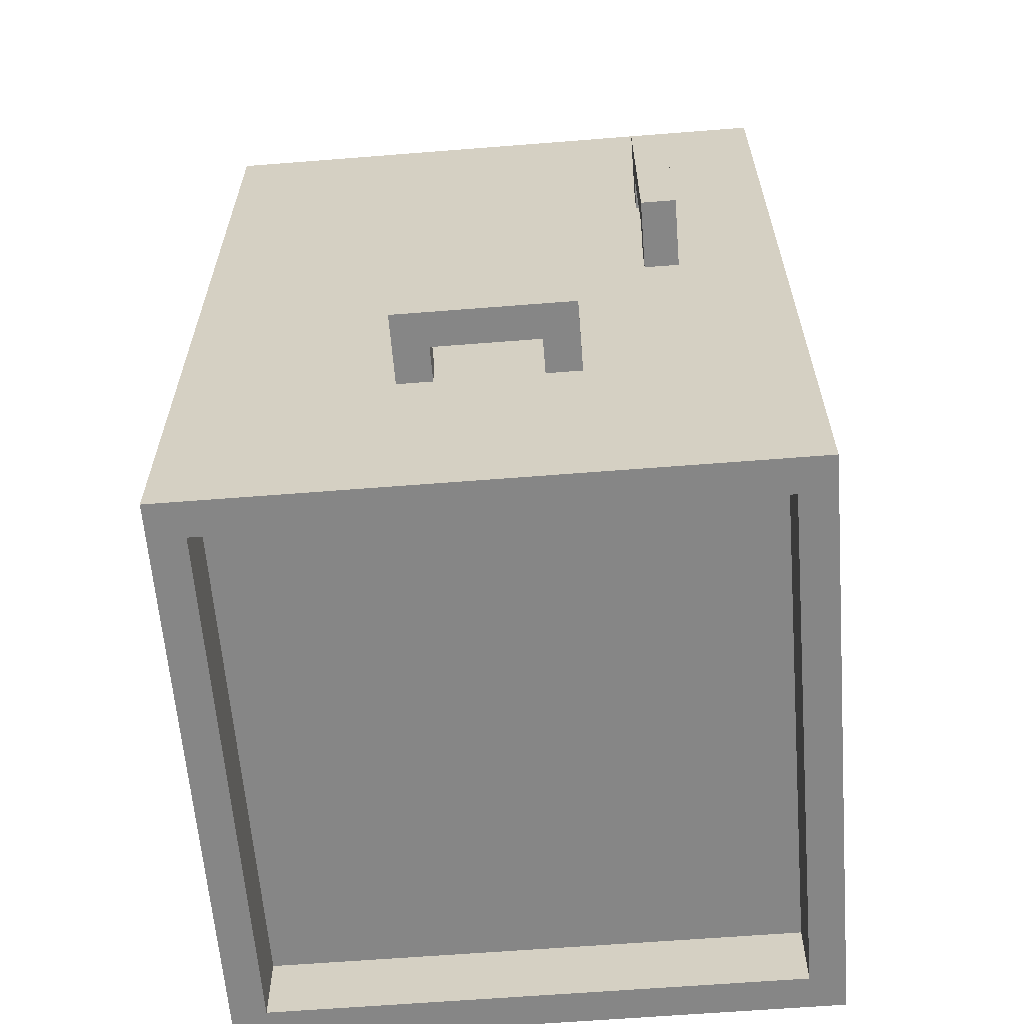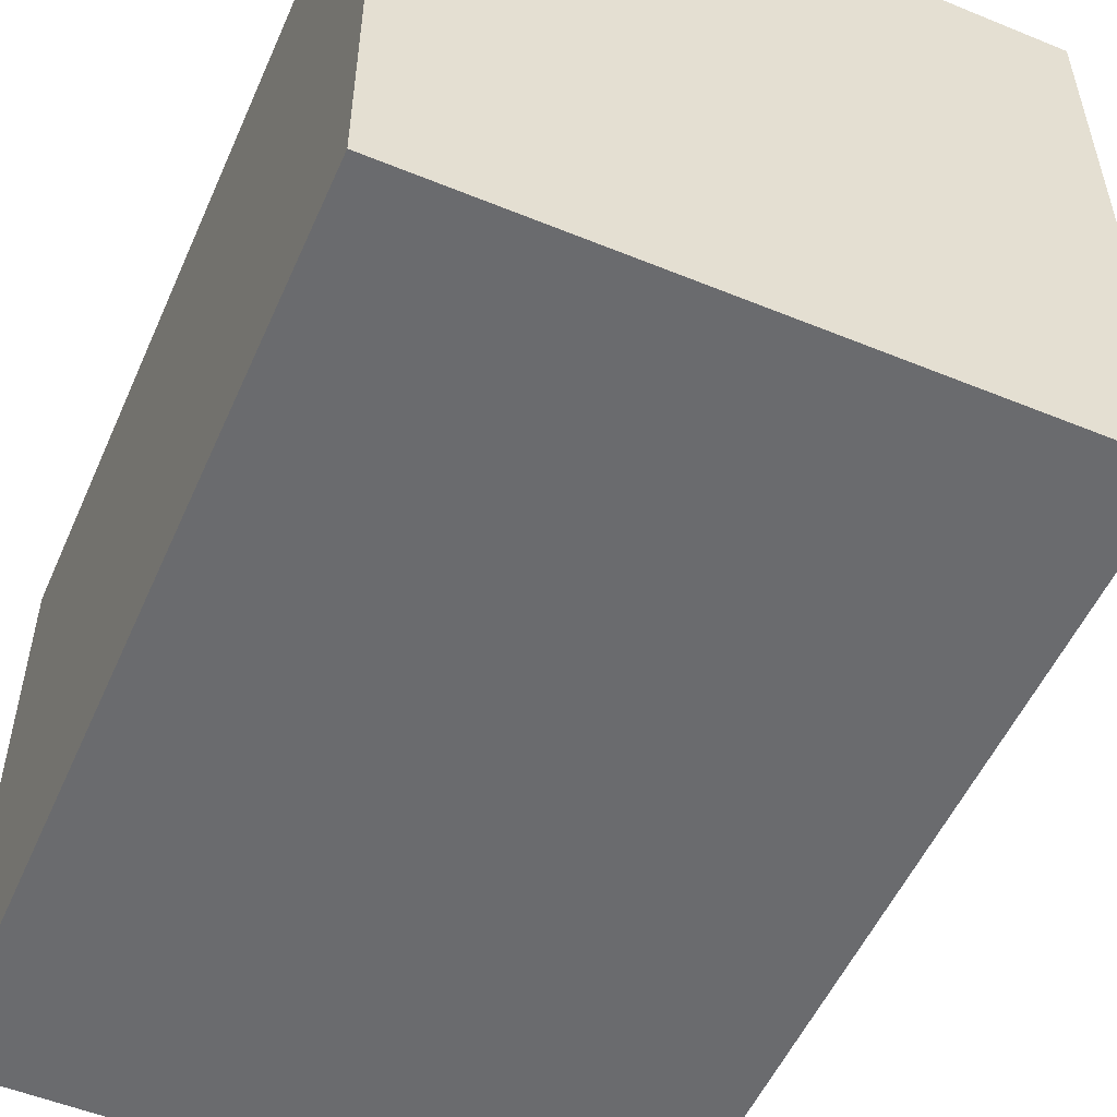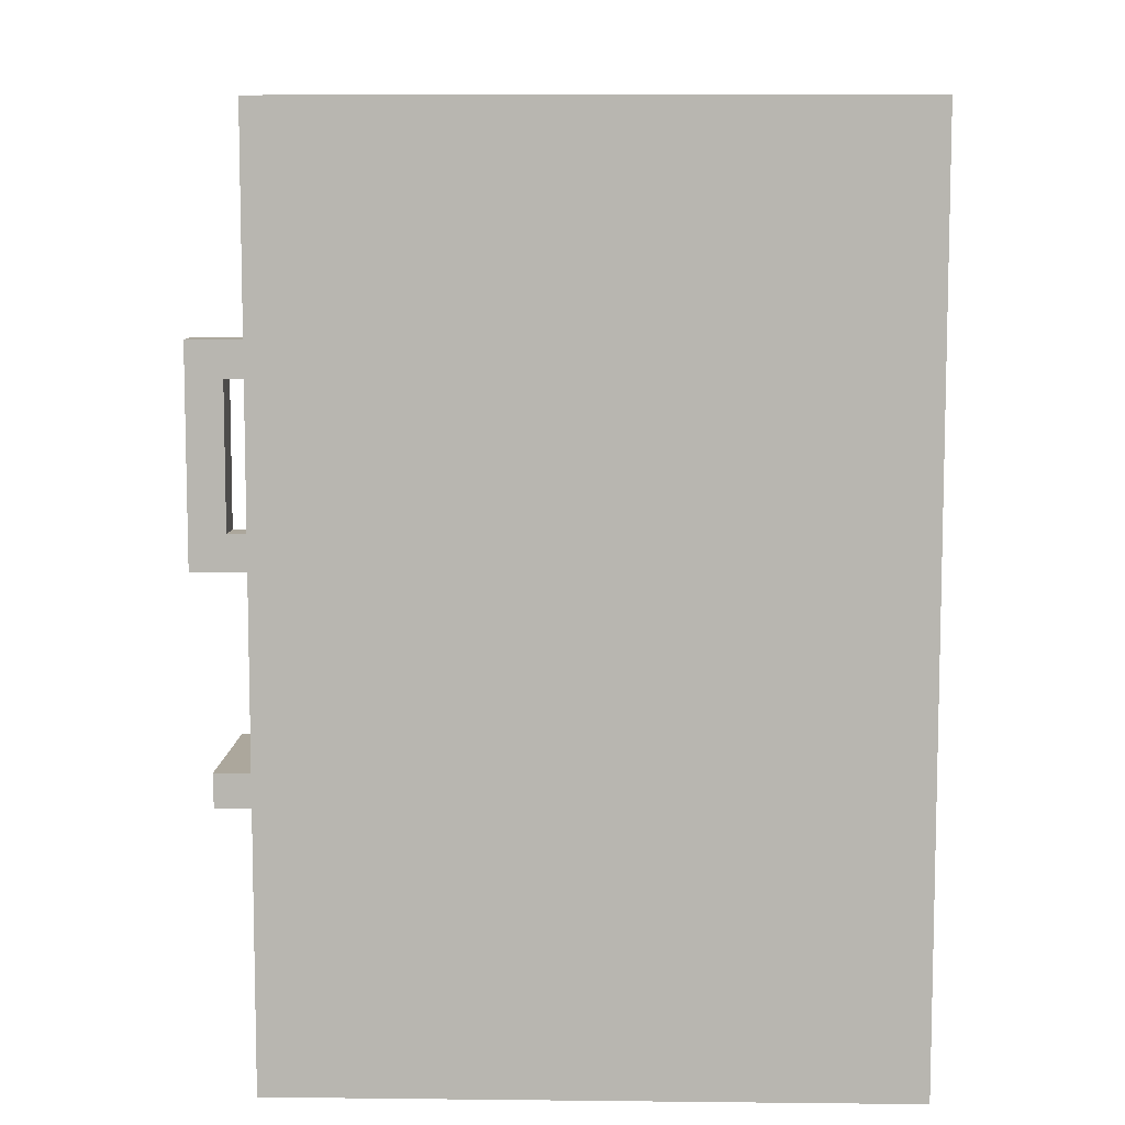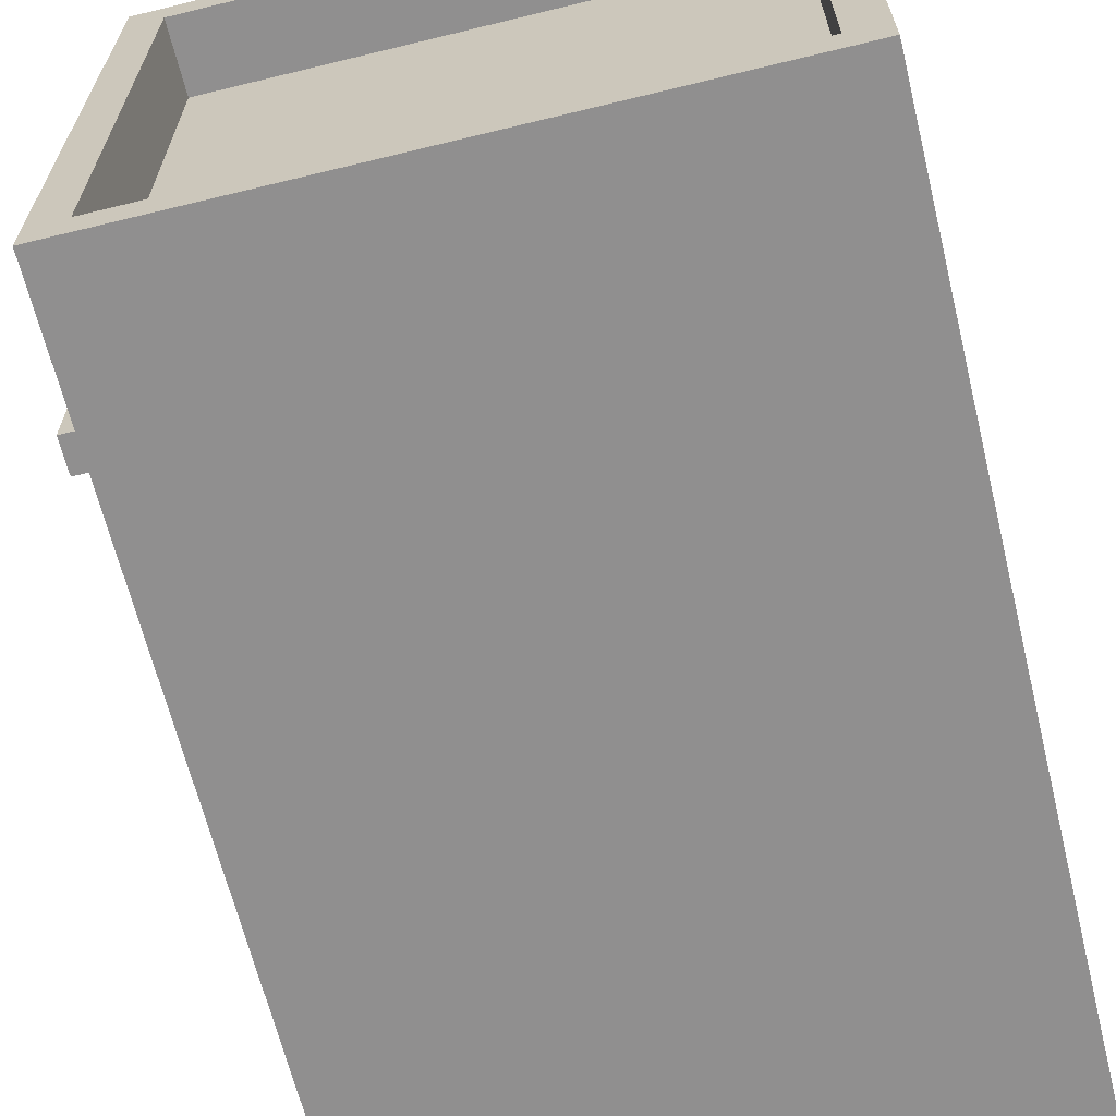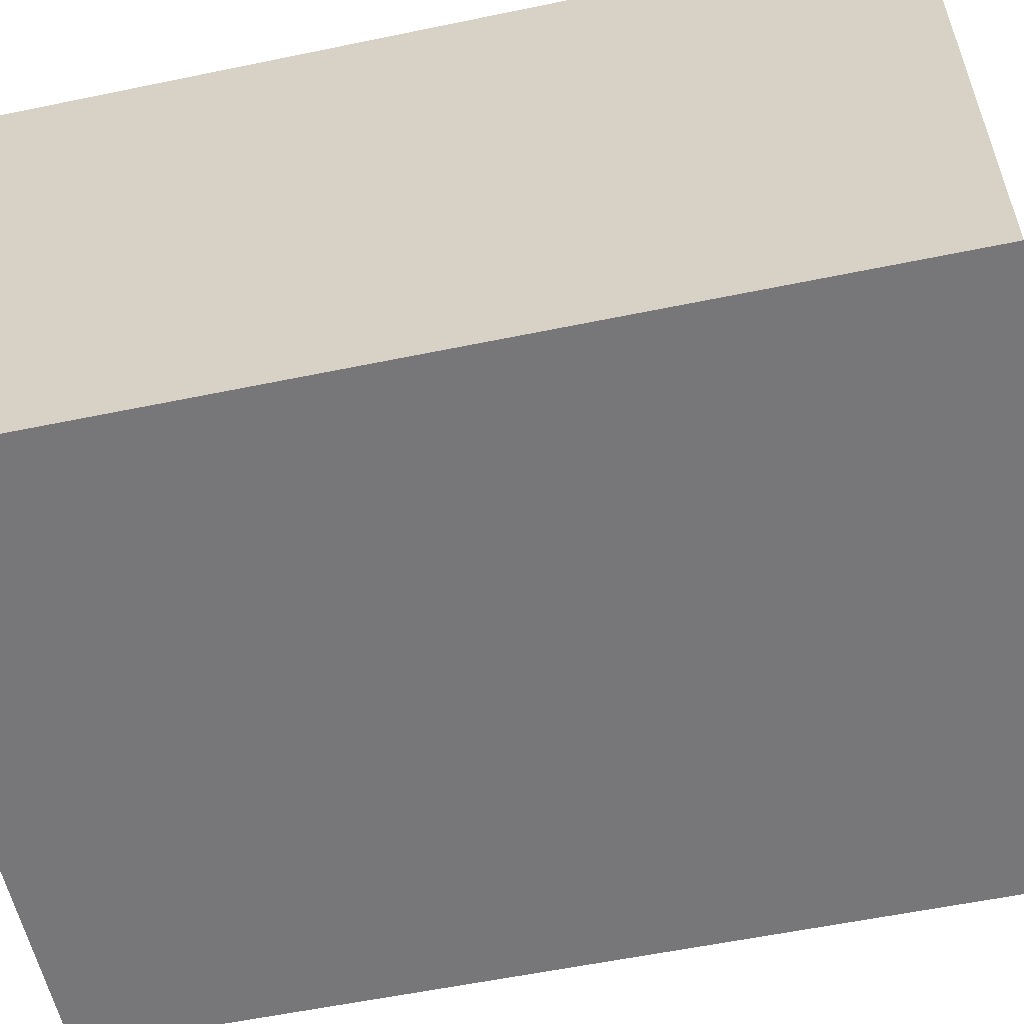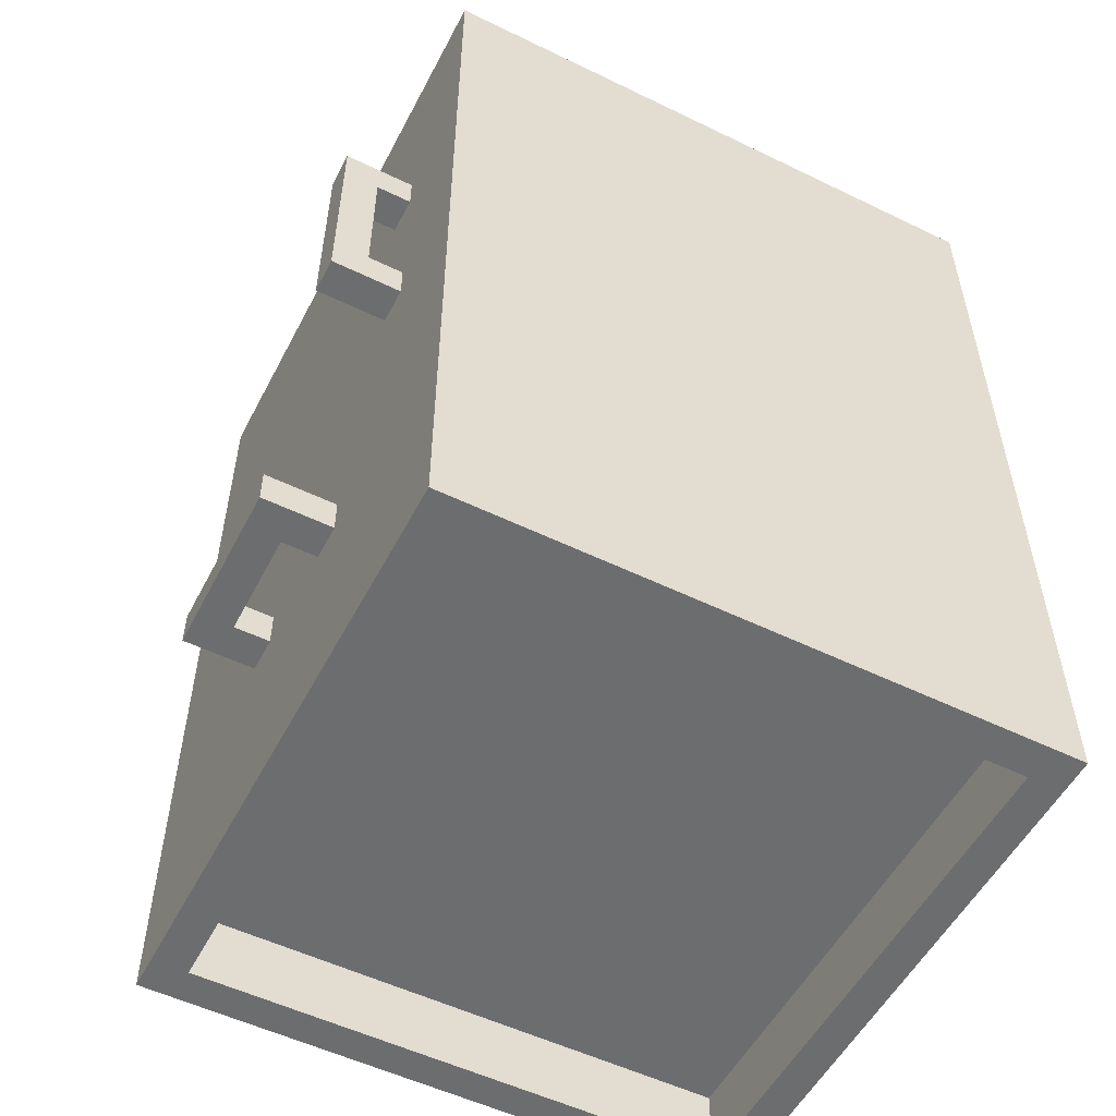
<metadata>
{"format":"obj","ext":"obj","renderer":"f3d","projection":"perspective","resolution":1024,"background":"white","views":[{"elev":-62.2,"azim":-85.4,"up":"+Y"},{"elev":-53.4,"azim":156.4,"up":"+Z"},{"elev":8.3,"azim":1.7,"up":"+Y"},{"elev":-65.4,"azim":13.8,"up":"+Z"},{"elev":-57.2,"azim":102.2,"up":"+Z"},{"elev":-53.9,"azim":-27.3,"up":"+Y"}]}
</metadata>
<code>
o
v 1 2.6 -1.8
v 1 2.6 -2.3
v 1 2.7 -1.8
v 1 2.7 -2.3
v 1 3.3 -1.5
v 1 3.3 -1.6
v 1 3.9 -1.5
v 1 3.9 -1.6
v 1.2 2 -1.2
v 1.2 2 -2.9
v 1.2 2.1 -1.3
v 1.2 2.1 -2.8
v 1.2 2.6 -1.8
v 1.2 2.6 -1.9
v 1.2 2.6 -2.2
v 1.2 2.6 -2.3
v 1.2 2.7 -1.3
v 1.2 2.7 -1.8
v 1.2 2.7 -1.9
v 1.2 2.7 -2.2
v 1.2 2.7 -2.3
v 1.2 2.7 -2.8
v 1.2 2.8 -1.2
v 1.2 2.8 -2.9
v 1.2 3.1 -1.9
v 1.2 3.1 -2.5
v 1.2 3.3 -1.5
v 1.2 3.3 -1.6
v 1.2 3.4 -1.5
v 1.2 3.4 -1.6
v 1.2 3.8 -1.5
v 1.2 3.8 -1.6
v 1.2 3.9 -1.5
v 1.2 3.9 -1.6
v 1.2 4.1 -1.9
v 1.2 4.1 -2.5
v 1.2 4.4 -1.2
v 1.2 4.4 -1.3
v 1.2 4.4 -2.8
v 1.2 4.4 -2.9
v 1.2 4.5 -1.2
v 1.2 4.5 -1.3
v 1.2 4.5 -2.8
v 1.2 4.5 -2.9
v 2.8 2 -1.3
v 2.8 2 -2.8
v 2.8 2.2 -1.3
v 2.8 2.2 -2.8
v 1.1 2.6 -1.9
v 1.1 2.6 -2.2
v 1.1 2.7 -1.9
v 1.1 2.7 -2.2
v 1.1 3.4 -1.5
v 1.1 3.4 -1.6
v 1.1 3.8 -1.5
v 1.1 3.8 -1.6
v 1.3 2 -1.3
v 1.3 2 -2.8
v 1.3 2.1 -1.3
v 1.3 2.1 -2.8
v 1.3 2.2 -1.3
v 1.3 2.2 -2.8
v 2.9 2 -1.2
v 2.9 2 -2.9
v 2.9 4.5 -1.2
v 2.9 4.5 -2.9
v 1.2 2 -1.2
v 1.2 2.8 -1.2
v 1.2 4.4 -1.2
v 1.2 4.5 -1.2
v 1.3 2 -1.2
v 1.3 2.8 -1.2
v 1.3 4.4 -1.2
v 1.3 4.5 -1.2
v 2.9 2 -1.2
v 2.9 4.5 -1.2
v 1 3.3 -1.5
v 1 3.9 -1.5
v 1.1 3.4 -1.5
v 1.1 3.8 -1.5
v 1.2 3.3 -1.5
v 1.2 3.4 -1.5
v 1.2 3.8 -1.5
v 1.2 3.9 -1.5
v 1 2.6 -1.8
v 1 2.7 -1.8
v 1.2 2.6 -1.8
v 1.2 2.7 -1.8
v 1.1 2.6 -2.2
v 1.1 2.7 -2.2
v 1.2 2.6 -2.2
v 1.2 2.7 -2.2
v 1.3 2 -2.8
v 1.3 2.1 -2.8
v 1.3 2.2 -2.8
v 2.8 2 -2.8
v 2.8 2.2 -2.8
v 1.3 2 -1.3
v 1.3 2.1 -1.3
v 1.3 2.2 -1.3
v 2.8 2 -1.3
v 2.8 2.2 -1.3
v 1 3.3 -1.6
v 1 3.9 -1.6
v 1.1 3.4 -1.6
v 1.1 3.8 -1.6
v 1.2 3.3 -1.6
v 1.2 3.4 -1.6
v 1.2 3.8 -1.6
v 1.2 3.9 -1.6
v 1.1 2.6 -1.9
v 1.1 2.7 -1.9
v 1.2 2.6 -1.9
v 1.2 2.7 -1.9
v 1 2.6 -2.3
v 1 2.7 -2.3
v 1.2 2.6 -2.3
v 1.2 2.7 -2.3
v 1.2 2 -2.9
v 1.2 2.8 -2.9
v 1.2 4.4 -2.9
v 1.2 4.5 -2.9
v 1.3 2 -2.9
v 1.3 2.8 -2.9
v 1.3 4.4 -2.9
v 1.3 4.5 -2.9
v 2.9 2 -2.9
v 2.9 4.5 -2.9
v 1.2 2 -1.2
v 1.3 2 -1.2
v 2.9 2 -1.2
v 1.3 2 -1.3
v 2.8 2 -1.3
v 1.3 2 -2.8
v 2.8 2 -2.8
v 1.2 2 -2.9
v 1.3 2 -2.9
v 2.9 2 -2.9
v 1.3 2.2 -1.3
v 2.8 2.2 -1.3
v 1.3 2.2 -2.8
v 2.8 2.2 -2.8
v 1 2.6 -1.8
v 1.2 2.6 -1.8
v 1.1 2.6 -1.9
v 1.2 2.6 -1.9
v 1.1 2.6 -2.2
v 1.2 2.6 -2.2
v 1 2.6 -2.3
v 1.2 2.6 -2.3
v 1 3.3 -1.5
v 1.2 3.3 -1.5
v 1 3.3 -1.6
v 1.2 3.3 -1.6
v 1.1 3.8 -1.5
v 1.2 3.8 -1.5
v 1.1 3.8 -1.6
v 1.2 3.8 -1.6
v 1 2.7 -1.8
v 1.2 2.7 -1.8
v 1.1 2.7 -1.9
v 1.2 2.7 -1.9
v 1.1 2.7 -2.2
v 1.2 2.7 -2.2
v 1 2.7 -2.3
v 1.2 2.7 -2.3
v 1.1 3.4 -1.5
v 1.2 3.4 -1.5
v 1.1 3.4 -1.6
v 1.2 3.4 -1.6
v 1 3.9 -1.5
v 1.2 3.9 -1.5
v 1 3.9 -1.6
v 1.2 3.9 -1.6
v 1.2 4.5 -1.2
v 1.3 4.5 -1.2
v 2.9 4.5 -1.2
v 1.2 4.5 -1.3
v 1.3 4.5 -1.3
v 1.2 4.5 -2.8
v 1.3 4.5 -2.8
v 1.2 4.5 -2.9
v 1.3 4.5 -2.9
v 2.9 4.5 -2.9
f 3 2 1
f 4 2 3
f 7 6 5
f 8 6 7
f 11 10 9
f 12 10 11
f 13 12 11
f 14 12 13
f 15 12 14
f 16 12 15
f 17 11 9
f 17 13 11
f 18 13 17
f 19 15 14
f 20 15 19
f 21 12 16
f 22 10 12
f 22 12 21
f 23 20 19
f 23 21 20
f 23 22 21
f 23 18 17
f 23 19 18
f 23 17 9
f 24 10 22
f 24 22 23
f 25 24 23
f 26 24 25
f 27 25 23
f 28 25 27
f 29 27 23
f 30 25 28
f 31 29 23
f 31 30 29
f 32 25 30
f 32 30 31
f 33 31 23
f 34 25 32
f 35 26 25
f 35 34 33
f 35 25 34
f 36 24 26
f 36 26 35
f 37 35 33
f 37 33 23
f 37 36 35
f 38 36 37
f 39 24 36
f 39 36 38
f 40 24 39
f 41 38 37
f 42 39 38
f 42 38 41
f 43 40 39
f 43 39 42
f 44 40 43
f 47 46 45
f 48 46 47
f 49 50 51
f 51 50 52
f 53 54 55
f 55 54 56
f 57 58 59
f 59 58 60
f 59 60 61
f 61 60 62
f 63 64 65
f 65 64 66
f 71 68 67
f 72 69 68
f 72 68 71
f 73 70 69
f 73 69 72
f 74 70 73
f 75 72 71
f 75 73 72
f 75 74 73
f 76 74 75
f 79 78 77
f 80 78 79
f 81 79 77
f 82 79 81
f 83 78 80
f 84 78 83
f 87 86 85
f 88 86 87
f 91 90 89
f 92 90 91
f 96 94 93
f 96 95 94
f 97 95 96
f 98 99 101
f 99 100 101
f 101 100 102
f 103 104 105
f 105 104 106
f 103 105 107
f 107 105 108
f 106 104 109
f 109 104 110
f 111 112 113
f 113 112 114
f 115 116 117
f 117 116 118
f 119 120 123
f 120 121 124
f 123 120 124
f 121 122 125
f 124 121 125
f 125 122 126
f 123 124 127
f 124 125 127
f 125 126 127
f 127 126 128
f 132 130 129
f 132 131 130
f 133 131 132
f 134 132 129
f 135 131 133
f 136 134 129
f 137 135 134
f 137 134 136
f 138 131 135
f 138 135 137
f 141 140 139
f 142 140 141
f 145 144 143
f 146 144 145
f 147 145 143
f 149 147 143
f 149 148 147
f 150 148 149
f 153 152 151
f 154 152 153
f 157 156 155
f 158 156 157
f 159 160 161
f 161 160 162
f 159 161 163
f 159 163 165
f 163 164 165
f 165 164 166
f 167 168 169
f 169 168 170
f 171 172 173
f 173 172 174
f 175 176 178
f 176 177 179
f 178 176 179
f 178 179 180
f 179 177 181
f 180 179 181
f 180 181 182
f 181 177 183
f 182 181 183
f 183 177 184

</code>
